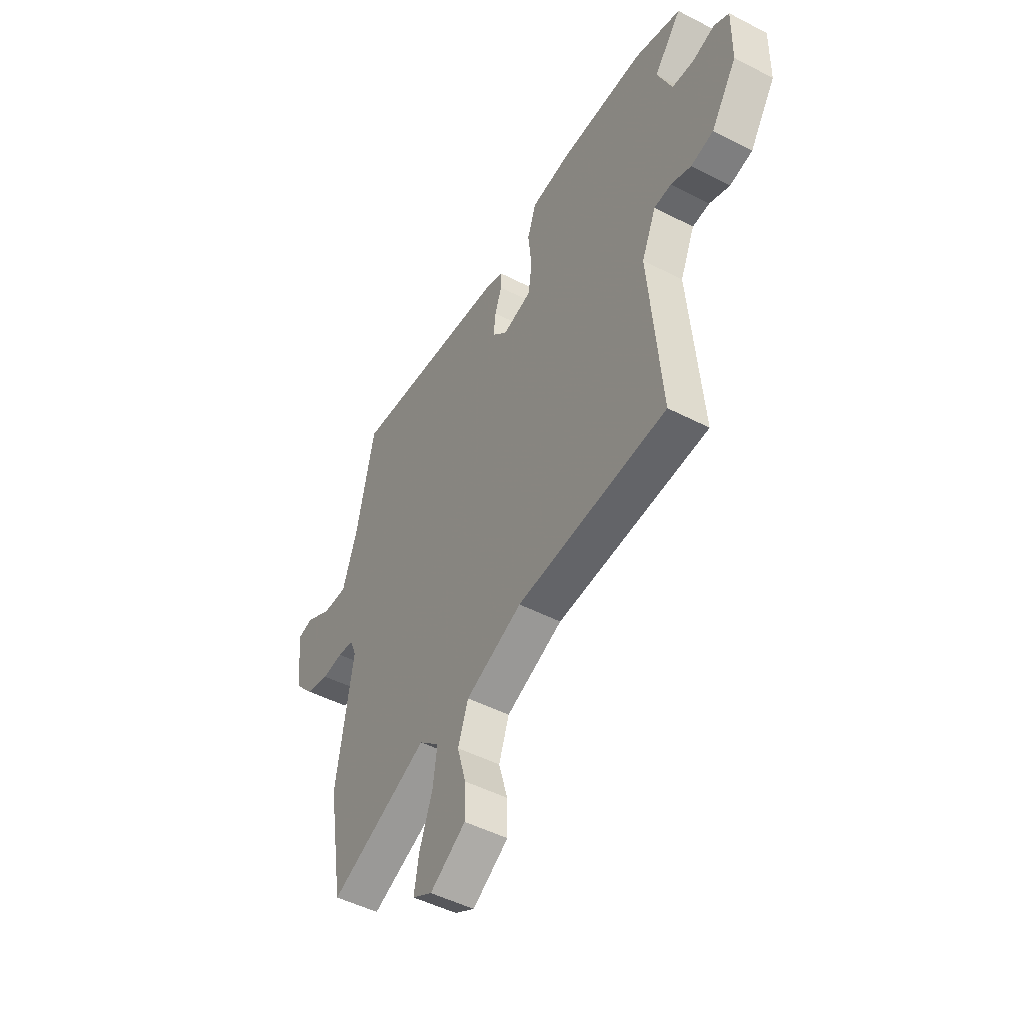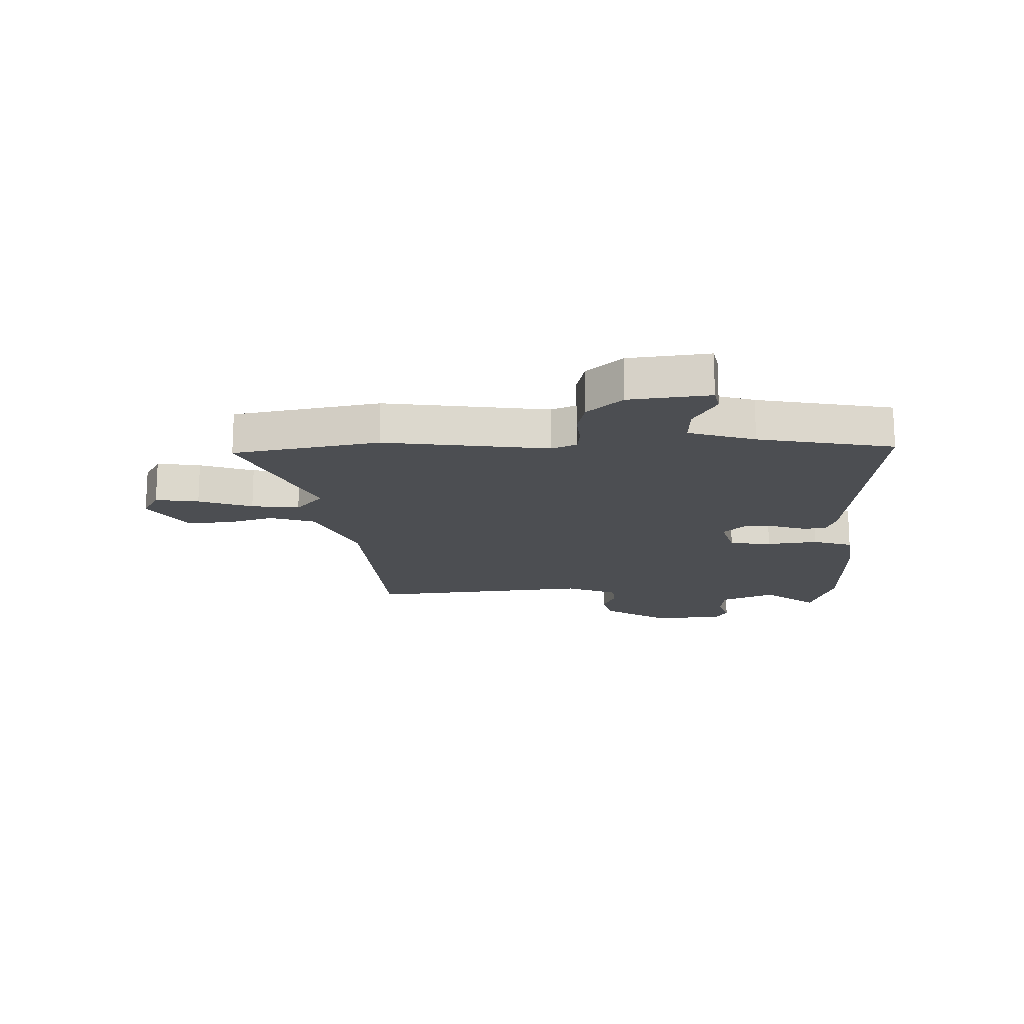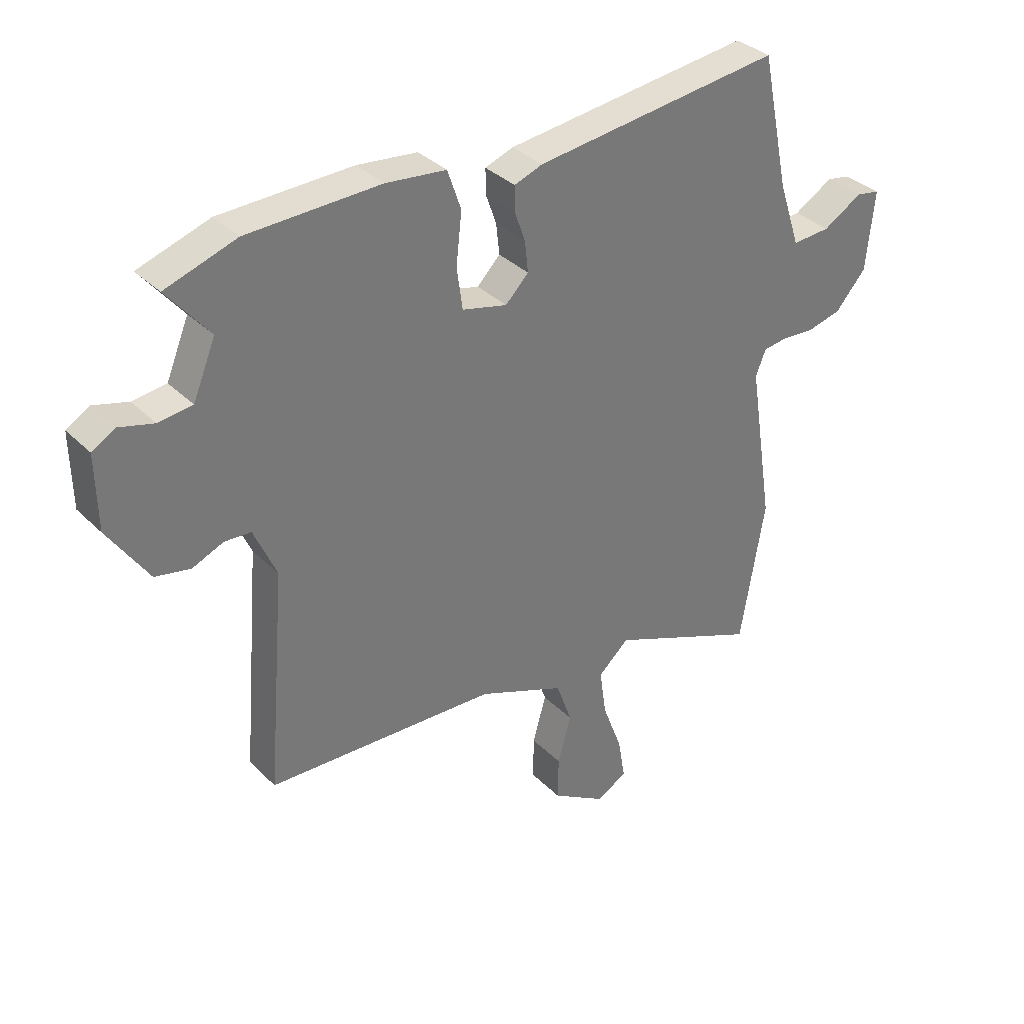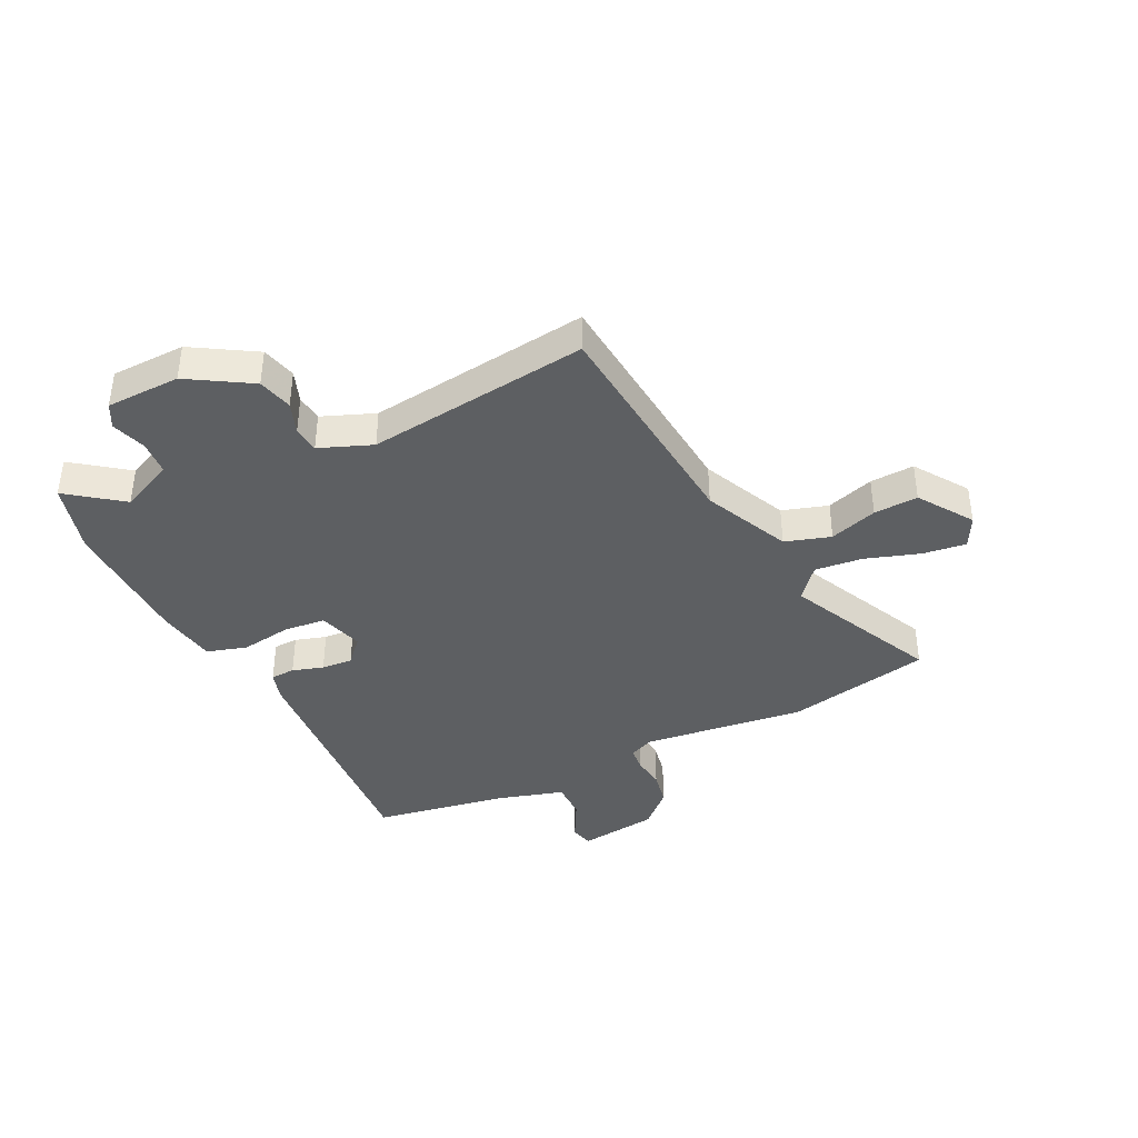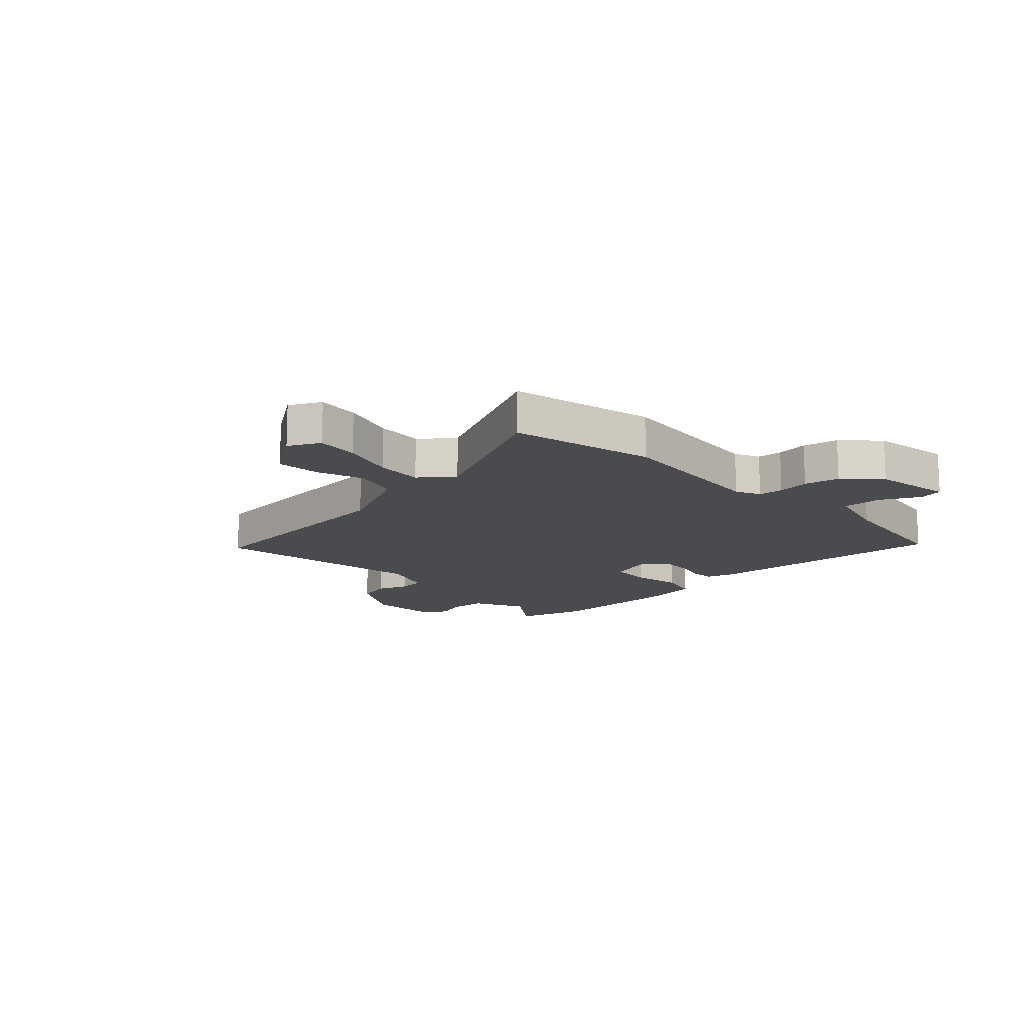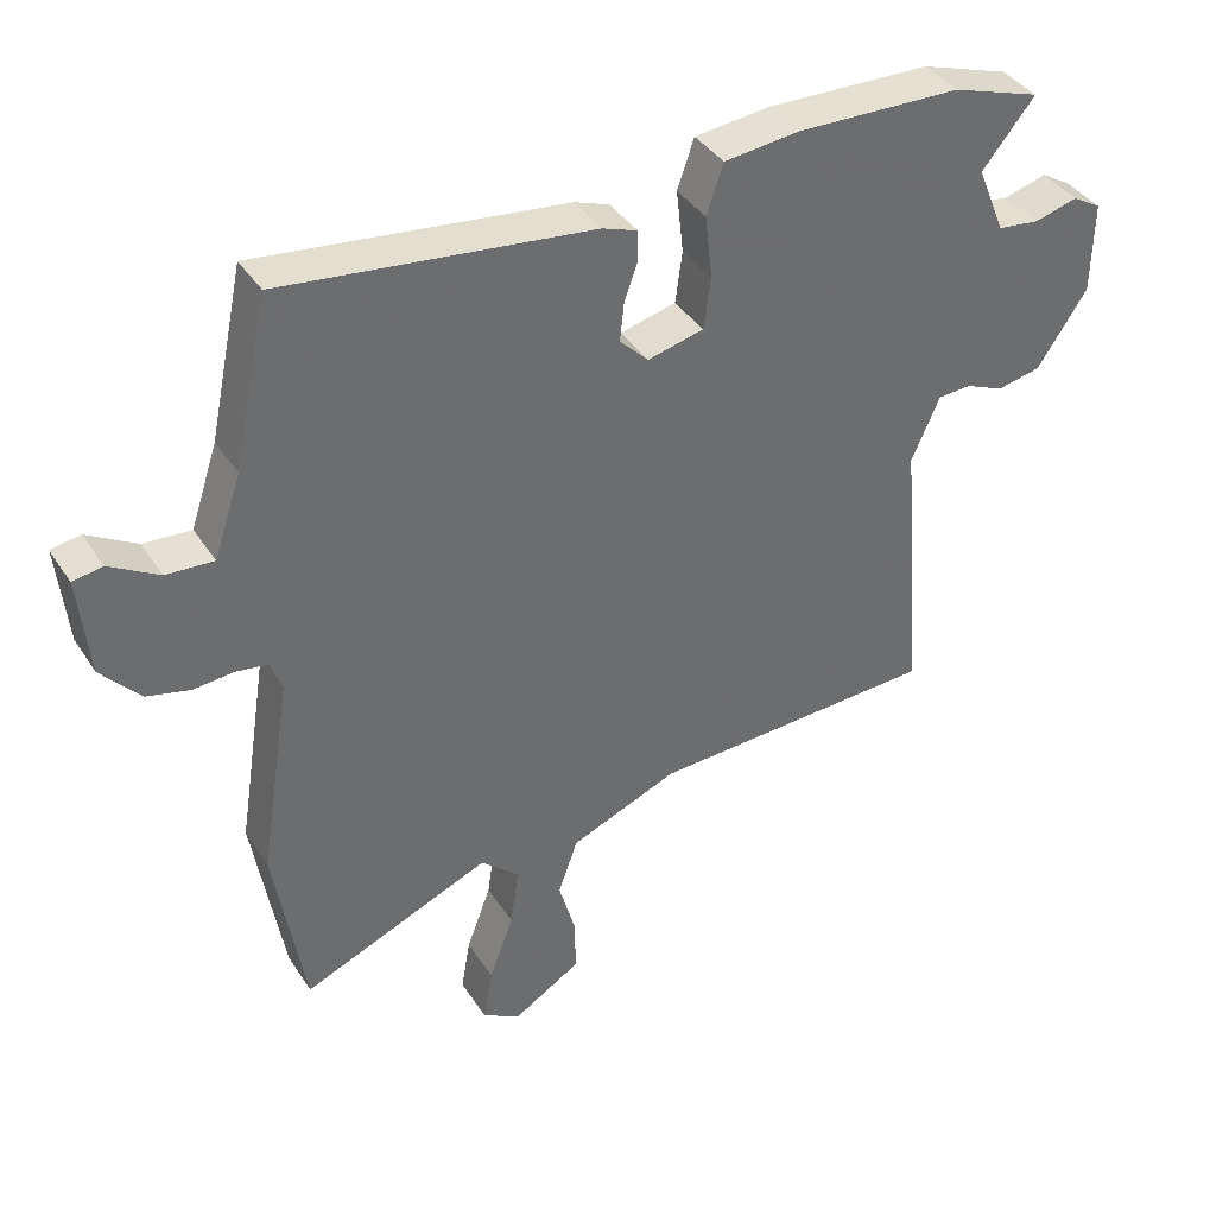
<metadata>
{"format":"obj","ext":"obj","renderer":"f3d","projection":"perspective","resolution":1024,"background":"white","views":[{"elev":-48.8,"azim":60.1,"up":"+Z"},{"elev":-16.7,"azim":-87.2,"up":"+Y"},{"elev":34.6,"azim":142.4,"up":"+Z"},{"elev":-39.6,"azim":118.4,"up":"+Y"},{"elev":-14.0,"azim":-133.6,"up":"+Y"},{"elev":38.8,"azim":-29.5,"up":"+Z"}]}
</metadata>
<code>
v -0.459 0.07 0.504
v -0.019 0.07 0.453
v 0.031 0.07 0.435
v 0.031 0.07 0.392
v 0.012 0.07 0.338
v 0.006 0.07 0.283
v 0.047 0.07 0.242
v 0.127 0.07 0.262
v 0.137 0.07 0.336
v 0.127 0.07 0.426
v 0.151 0.07 0.496
v 0.258 0.07 0.508
v 0.493 0.07 0.502
v 0.619 0.07 0.461
v 0.544 0.07 0.369
v 0.584 0.07 0.273
v 0.644 0.07 0.266
v 0.705 0.07 0.283
v 0.746 0.07 0.259
v 0.744 0.07 0.128
v 0.673 0.07 0.021
v 0.611 0.07 0.008
v 0.556 0.07 0.031
v 0.509 0.07 0.028
v 0.469 0.07 -0.063
v 0.502 0.07 -0.456
v 0.092 0.07 -0.476
v -0.062 0.07 -0.539
v -0.09 0.07 -0.618
v -0.066 0.07 -0.703
v -0.065 0.07 -0.781
v -0.162 0.07 -0.841
v -0.216 0.07 -0.81
v -0.203 0.07 -0.734
v -0.168 0.07 -0.64
v -0.156 0.07 -0.556
v -0.211 0.07 -0.507
v -0.48 0.07 -0.62
v -0.523 0.07 -0.363
v -0.478 0.07 -0.077
v -0.496 0.07 -0.032
v -0.54 0.07 -0.026
v -0.597 0.07 -0.031
v -0.659 0.07 -0.016
v -0.714 0.07 0.046
v -0.728 0.07 0.188
v -0.686 0.07 0.196
v -0.616 0.07 0.155
v -0.548 0.07 0.151
v -0.509 0.07 0.267
v -0.459 0 0.504
v -0.019 0 0.453
v 0.031 0 0.435
v 0.031 0 0.392
v 0.012 0 0.338
v 0.006 0 0.283
v 0.047 0 0.242
v 0.127 0 0.262
v 0.137 0 0.336
v 0.127 0 0.426
v 0.151 0 0.496
v 0.258 0 0.508
v 0.493 0 0.502
v 0.619 0 0.461
v 0.544 0 0.369
v 0.584 0 0.273
v 0.644 0 0.266
v 0.705 0 0.283
v 0.746 0 0.259
v 0.744 0 0.128
v 0.673 0 0.021
v 0.611 0 0.008
v 0.556 0 0.031
v 0.509 0 0.028
v 0.469 0 -0.063
v 0.502 0 -0.456
v 0.092 0 -0.476
v -0.062 0 -0.539
v -0.09 0 -0.618
v -0.066 0 -0.703
v -0.065 0 -0.781
v -0.162 0 -0.841
v -0.216 0 -0.81
v -0.203 0 -0.734
v -0.168 0 -0.64
v -0.156 0 -0.556
v -0.211 0 -0.507
v -0.48 0 -0.62
v -0.523 0 -0.363
v -0.478 0 -0.077
v -0.496 0 -0.032
v -0.54 0 -0.026
v -0.597 0 -0.031
v -0.659 0 -0.016
v -0.714 0 0.046
v -0.728 0 0.188
v -0.686 0 0.196
v -0.616 0 0.155
v -0.548 0 0.151
v -0.509 0 0.267
f 46 47 48
f 45 46 48
f 44 45 48
f 43 44 48
f 42 43 48
f 41 42 48 49
f 40 41 49 50
f 37 38 39 40
f 50 1 2
f 40 50 2
f 37 40 2
f 36 37 2
f 33 34 35
f 32 33 35
f 31 32 35
f 30 31 35
f 29 30 35
f 28 29 35 36
f 25 26 27
f 27 28 36
f 25 27 36
f 24 25 36
f 21 22 23
f 20 21 23
f 19 20 23
f 18 19 23
f 17 18 23
f 16 17 23 24
f 15 16 24 36
f 13 14 15
f 12 13 15
f 11 12 15
f 10 11 15
f 9 10 15
f 8 9 15
f 2 3 4 5
f 2 5 6
f 36 2 6
f 8 15 36
f 7 8 36
f 6 7 36
f 98 97 96
f 98 96 95
f 98 95 94
f 98 94 93
f 98 93 92
f 99 98 92 91
f 100 99 91 90
f 90 89 88 87
f 52 51 100
f 52 100 90
f 52 90 87
f 52 87 86
f 85 84 83
f 85 83 82
f 85 82 81
f 85 81 80
f 85 80 79
f 86 85 79 78
f 77 76 75
f 86 78 77
f 86 77 75
f 86 75 74
f 73 72 71
f 73 71 70
f 73 70 69
f 73 69 68
f 73 68 67
f 74 73 67 66
f 86 74 66 65
f 65 64 63
f 65 63 62
f 65 62 61
f 65 61 60
f 65 60 59
f 65 59 58
f 55 54 53 52
f 56 55 52
f 56 52 86
f 86 65 58
f 86 58 57
f 86 57 56
f 1 51 52 2
f 2 52 53 3
f 3 53 54 4
f 4 54 55 5
f 5 55 56 6
f 6 56 57 7
f 7 57 58 8
f 8 58 59 9
f 9 59 60 10
f 10 60 61 11
f 11 61 62 12
f 12 62 63 13
f 13 63 64 14
f 14 64 65 15
f 15 65 66 16
f 16 66 67 17
f 17 67 68 18
f 18 68 69 19
f 19 69 70 20
f 20 70 71 21
f 21 71 72 22
f 22 72 73 23
f 23 73 74 24
f 24 74 75 25
f 25 75 76 26
f 26 76 77 27
f 27 77 78 28
f 28 78 79 29
f 29 79 80 30
f 30 80 81 31
f 31 81 82 32
f 32 82 83 33
f 33 83 84 34
f 34 84 85 35
f 35 85 86 36
f 36 86 87 37
f 37 87 88 38
f 38 88 89 39
f 39 89 90 40
f 40 90 91 41
f 41 91 92 42
f 42 92 93 43
f 43 93 94 44
f 44 94 95 45
f 45 95 96 46
f 46 96 97 47
f 47 97 98 48
f 48 98 99 49
f 49 99 100 50
f 50 100 51 1

</code>
